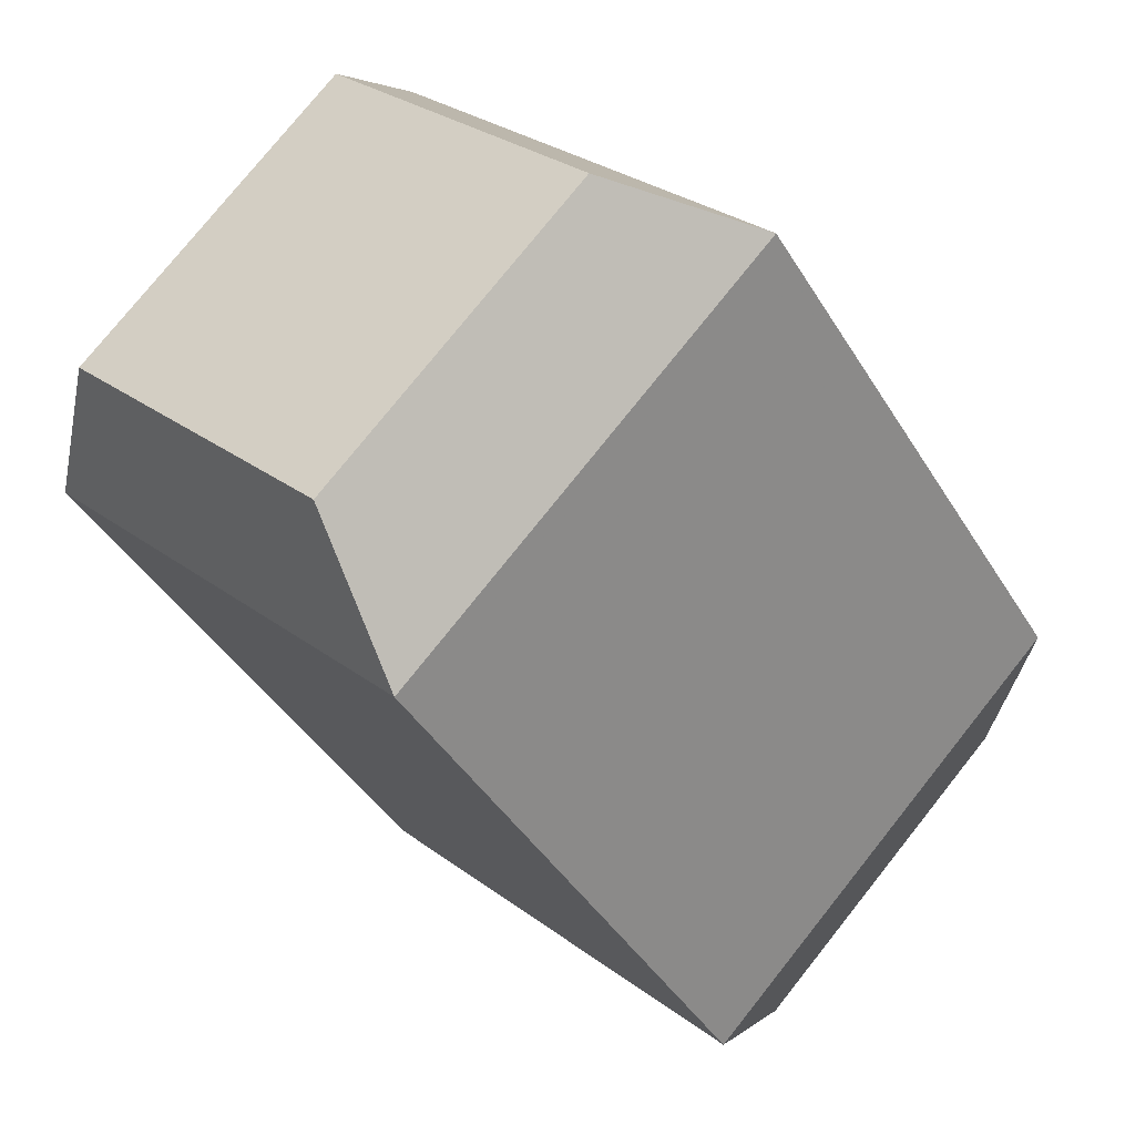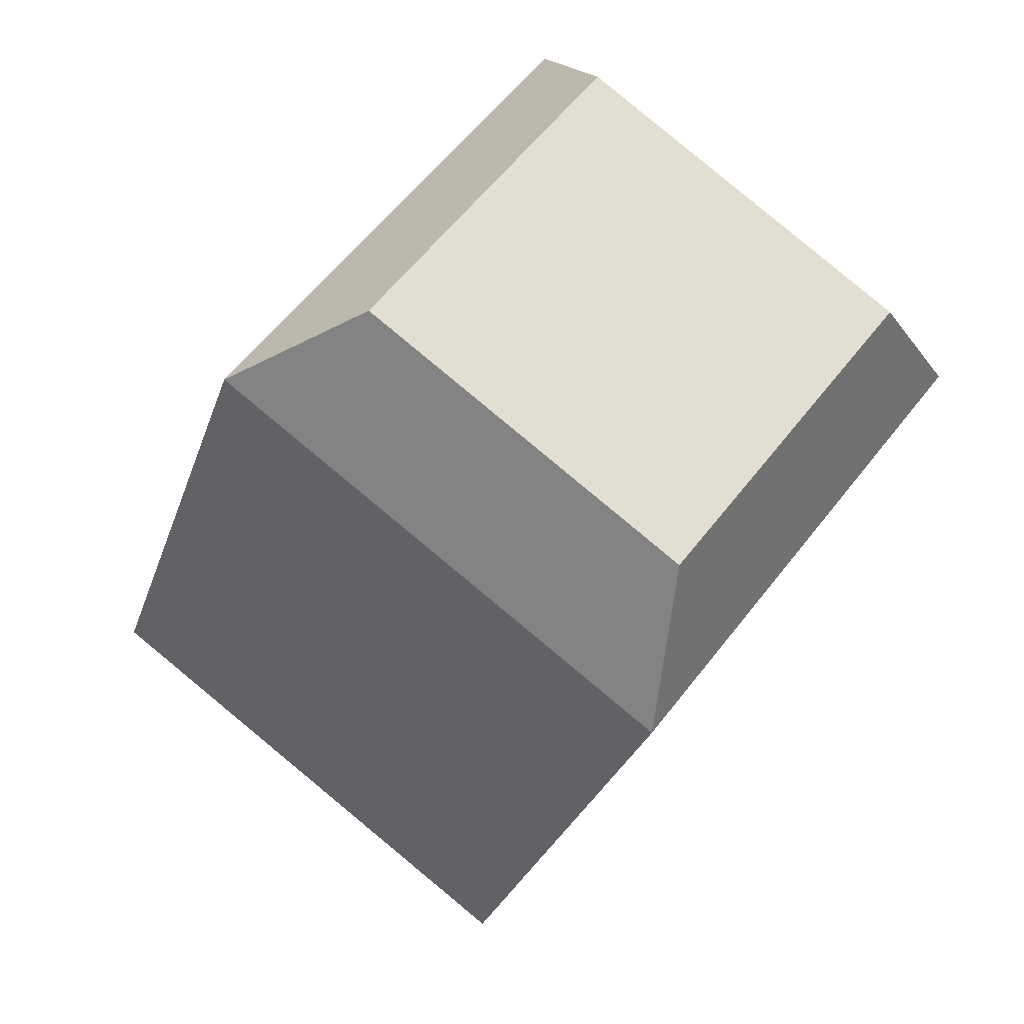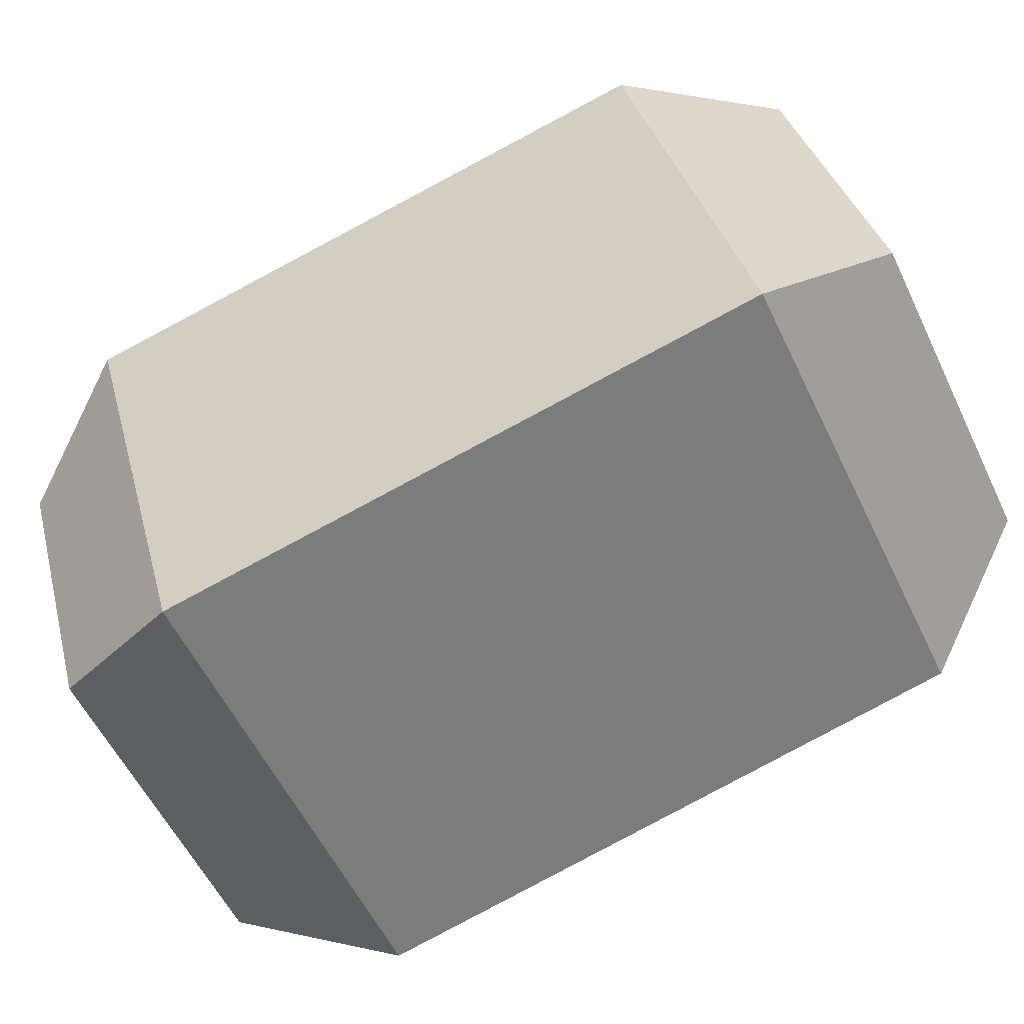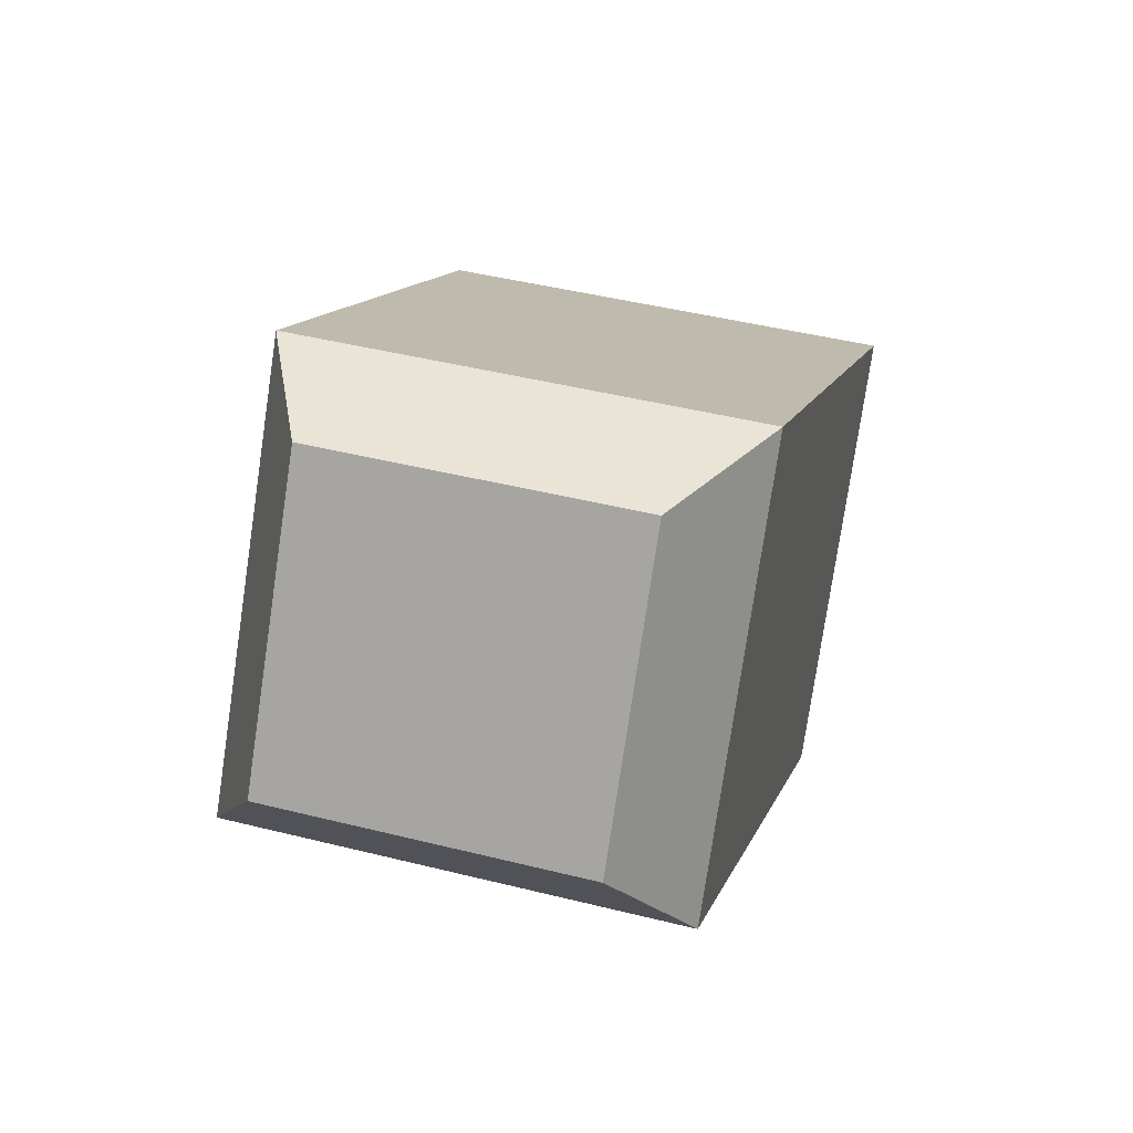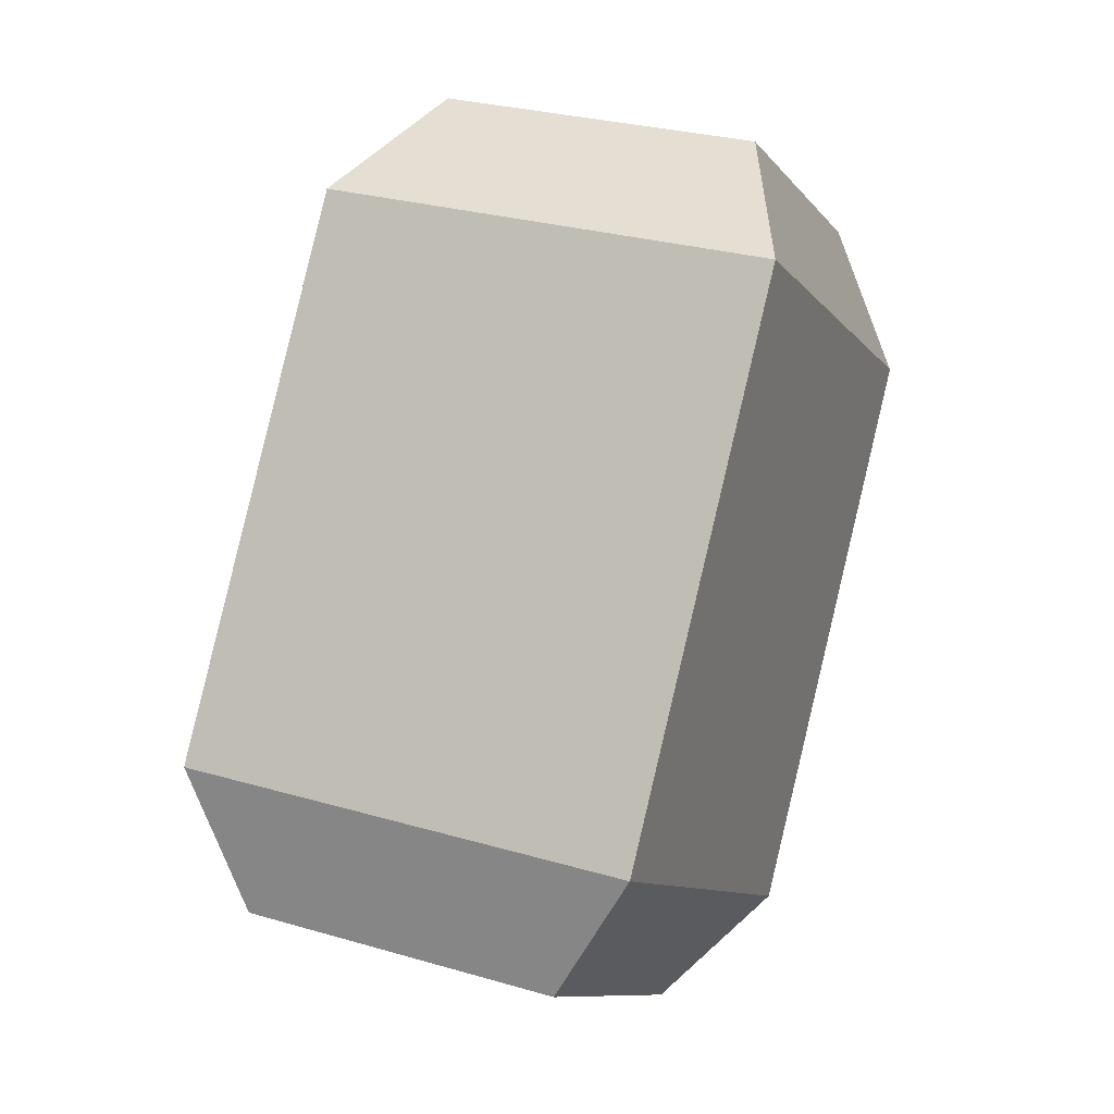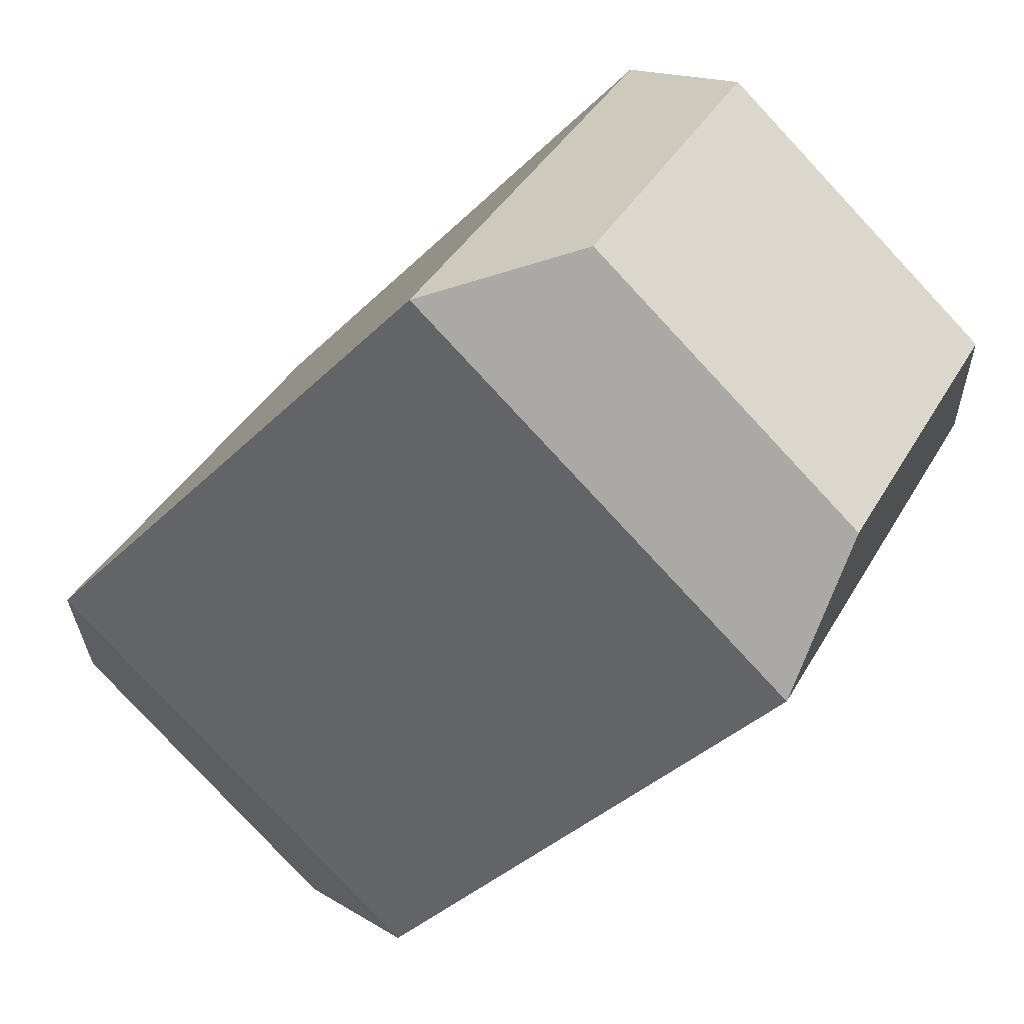
<metadata>
{"format":"obj","ext":"obj","renderer":"f3d","projection":"perspective","resolution":1024,"background":"white","views":[{"elev":-50.8,"azim":37.0,"up":"+Z"},{"elev":-13.5,"azim":174.4,"up":"+Z"},{"elev":72.0,"azim":73.4,"up":"+Z"},{"elev":-76.2,"azim":-137.6,"up":"+Y"},{"elev":-9.3,"azim":-109.2,"up":"+Y"},{"elev":-20.4,"azim":151.9,"up":"+Z"}]}
</metadata>
<code>
o RedJewel
v 5.279 1.816 -35.5
v 5.237 2.004 -35.6
v 5.005 1.705 -35.17
v 4.845 1.846 -35.12
v 5.626 1.817 -35.22
v 5.732 2.006 -35.2
v 5.352 1.706 -34.88
v 5.34 1.848 -34.72
v 5.099 2.917 -35.29
v 5.11 2.776 -35.45
v 4.718 2.617 -34.97
v 4.824 2.807 -34.95
v 5.606 2.778 -35.05
v 5.446 2.919 -35.01
v 5.214 2.619 -34.57
v 5.171 2.808 -34.67
f 3 5 7
f 4 15 11
f 6 10 13
f 8 13 15
f 3 2 1
f 7 4 3
f 5 8 7
f 1 6 5
f 2 11 10
f 9 11 12
f 12 15 16
f 16 13 14
f 14 10 9
f 16 9 12
f 3 1 5
f 4 8 15
f 6 2 10
f 8 6 13
f 3 4 2
f 7 8 4
f 5 6 8
f 1 2 6
f 2 4 11
f 9 10 11
f 12 11 15
f 16 15 13
f 14 13 10
f 16 14 9

</code>
